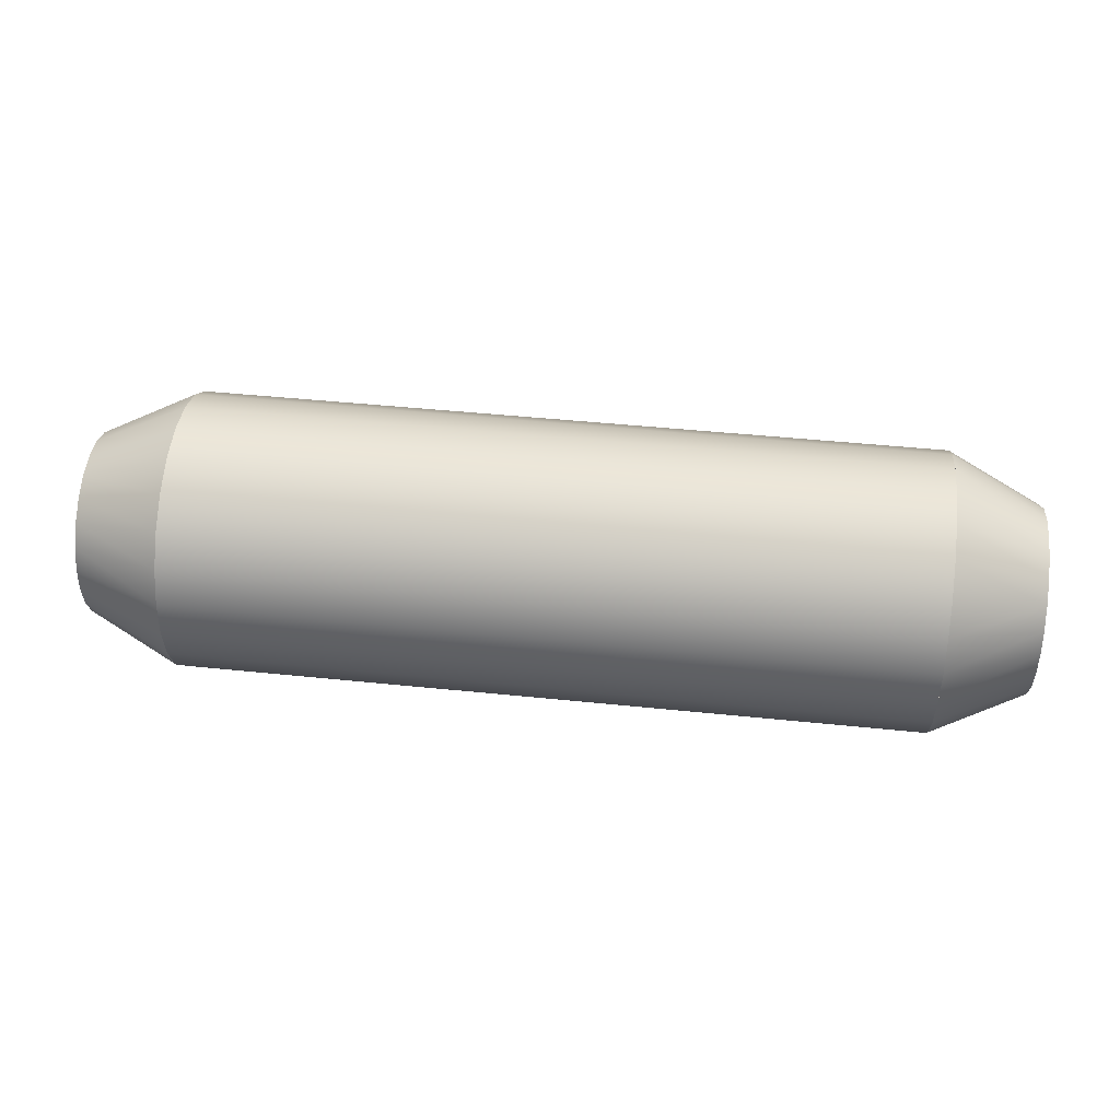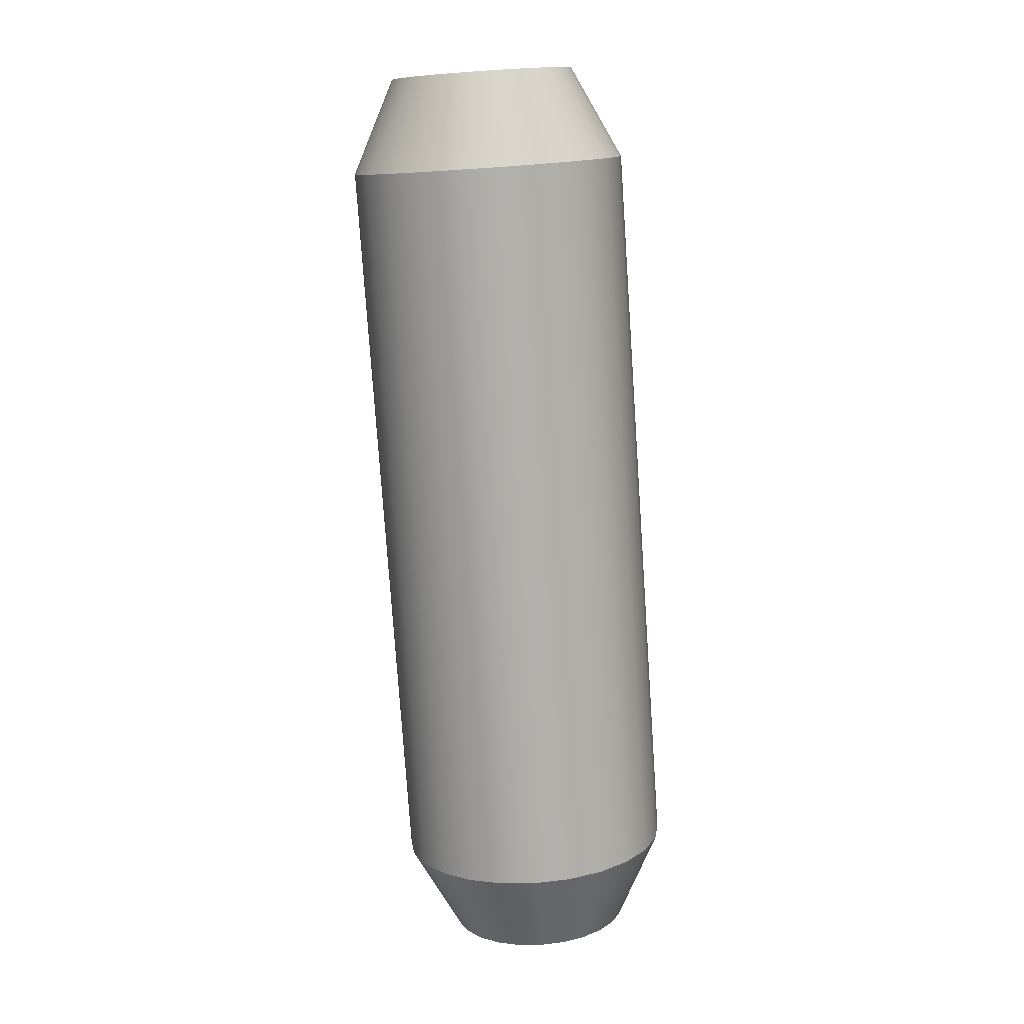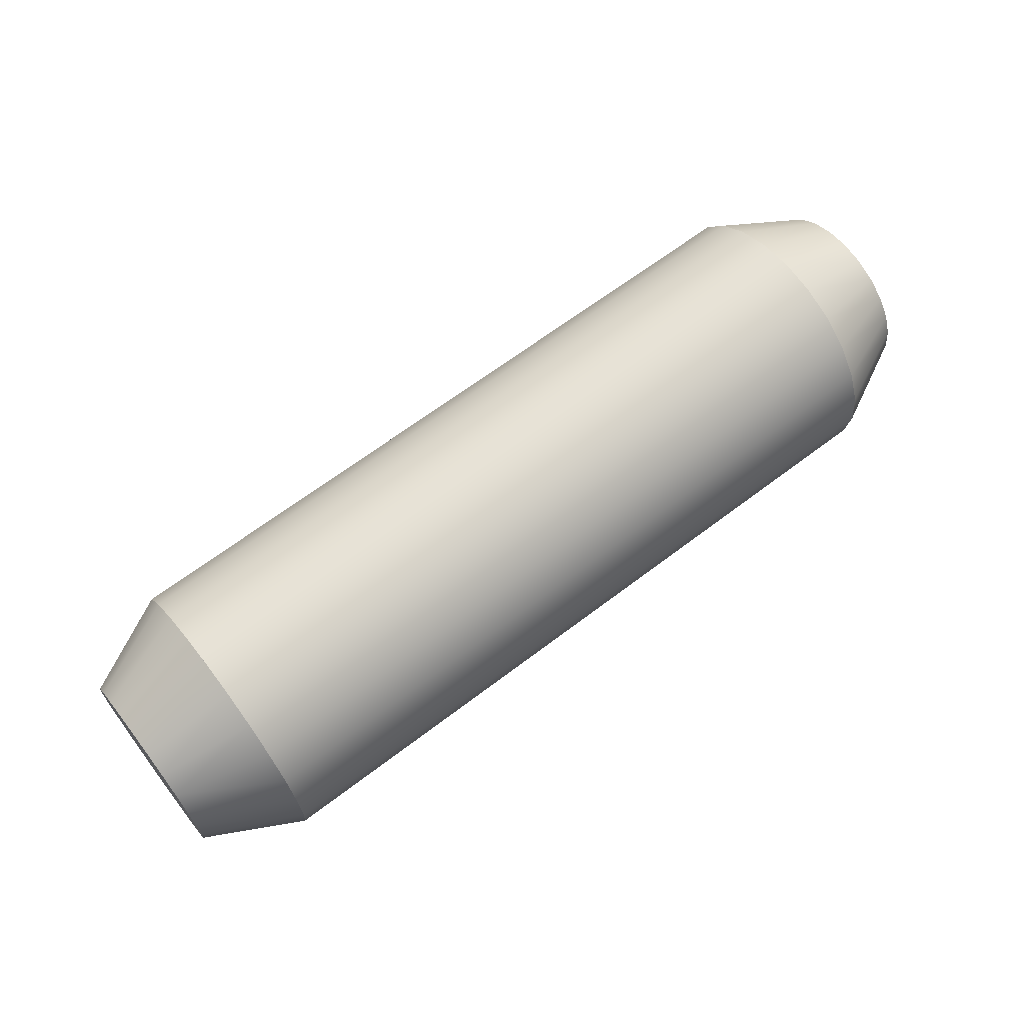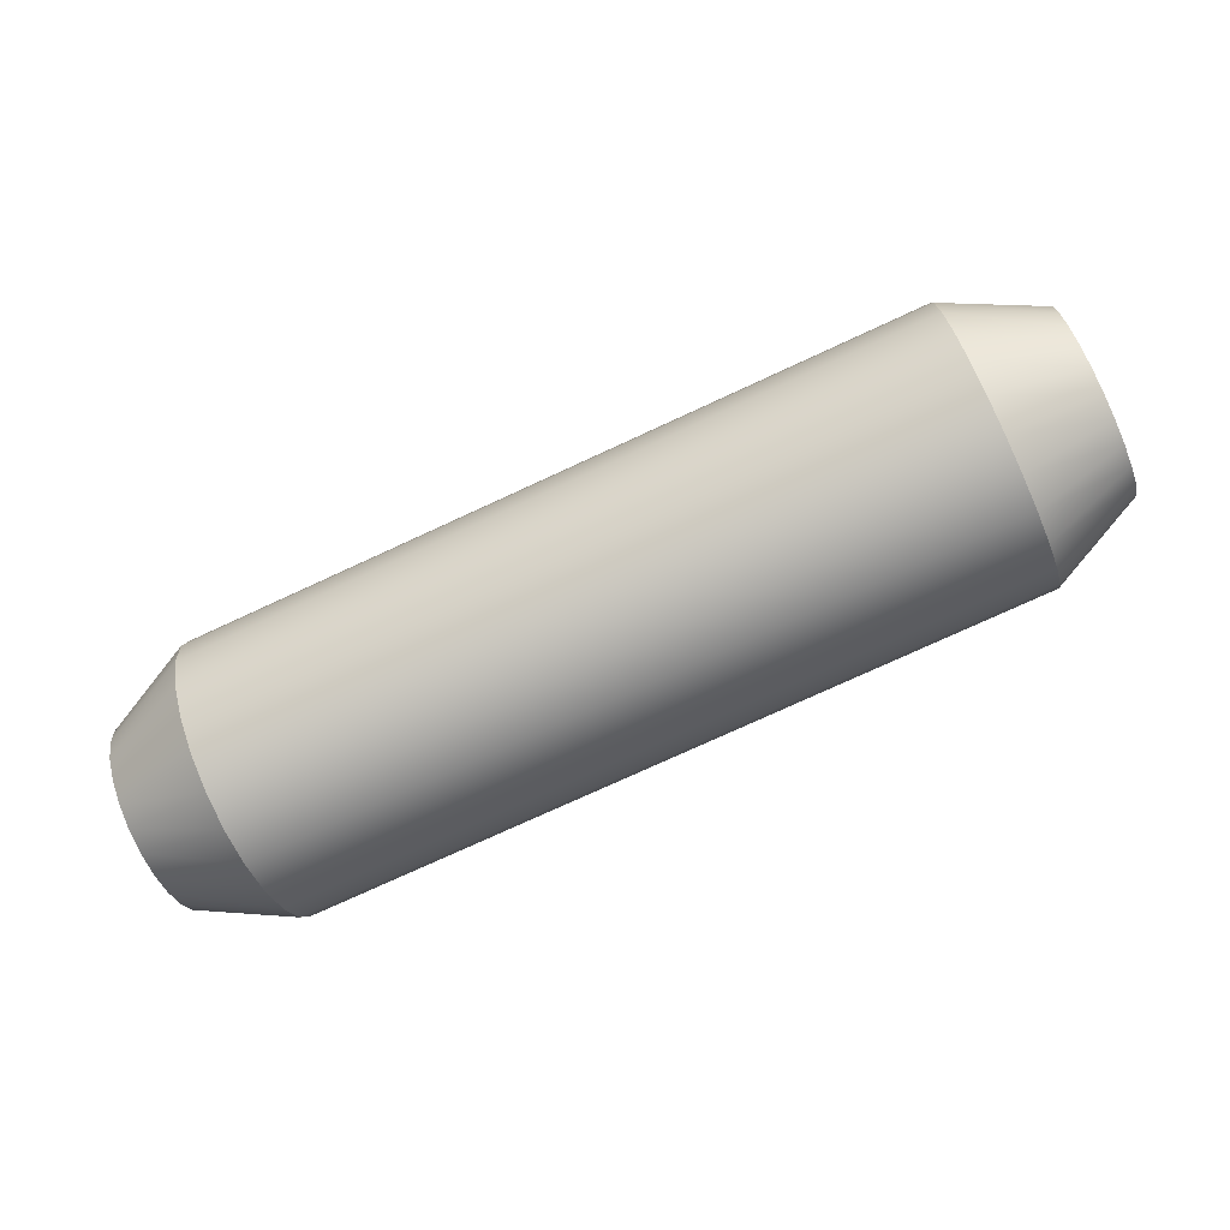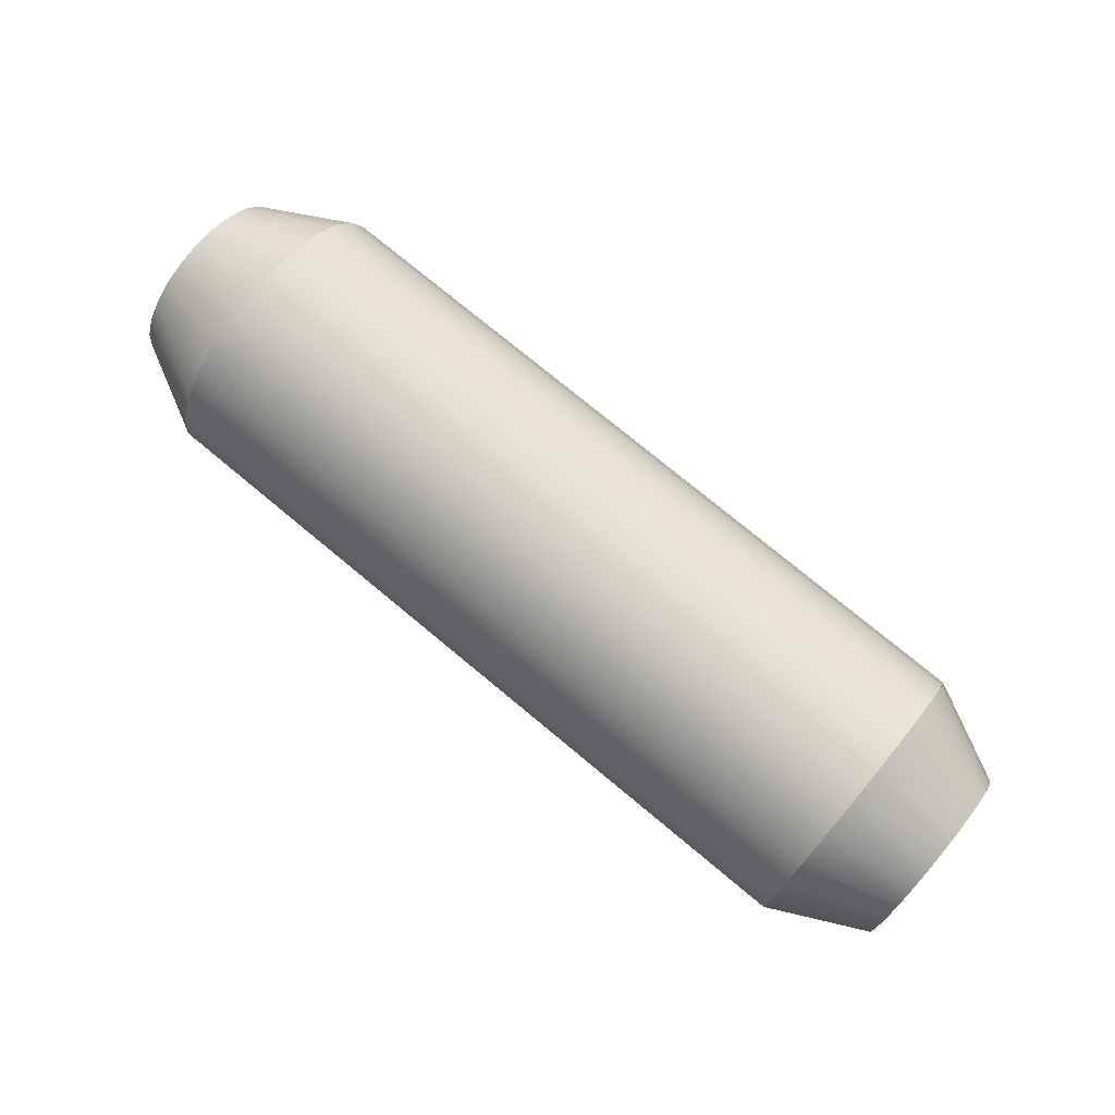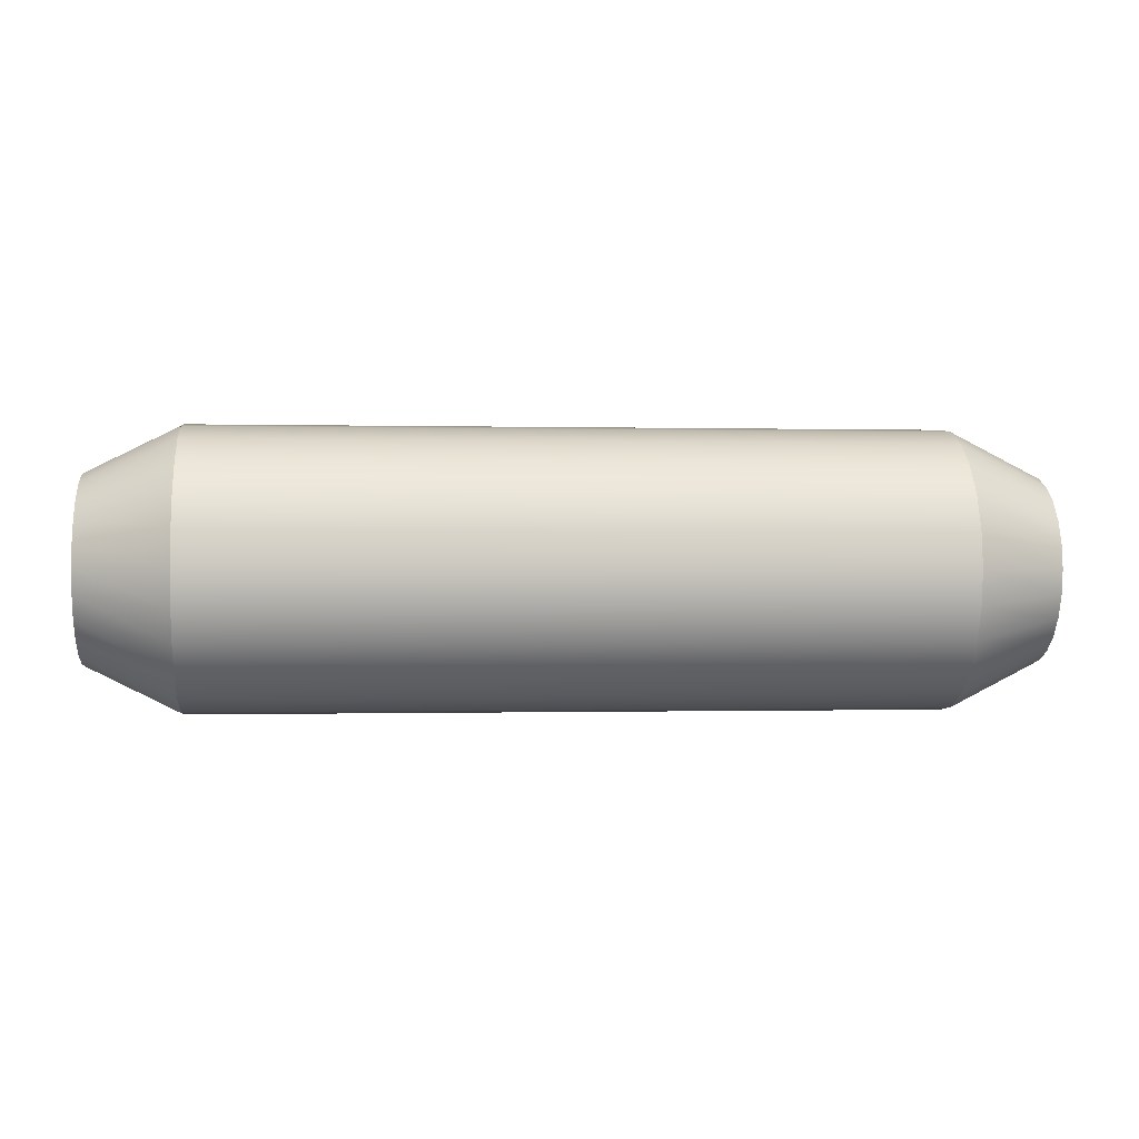
<metadata>
{"format":"obj","ext":"obj","renderer":"f3d","projection":"perspective","resolution":1024,"background":"white","views":[{"elev":47.4,"azim":6.6,"up":"+Z"},{"elev":-77.9,"azim":-86.1,"up":"+Y"},{"elev":65.2,"azim":142.5,"up":"+Y"},{"elev":-75.4,"azim":-155.2,"up":"+Z"},{"elev":75.6,"azim":39.7,"up":"+Y"},{"elev":-0.3,"azim":174.2,"up":"+Y"}]}
</metadata>
<code>
o mesh1/mesh1-geometry#mesh1-geometry
v 0.2314 0.347 0.1133
v 0.2163 0.3466 0.1127
v 0.2314 0.3466 0.1127
v 0.2163 0.347 0.1133
v 0.2163 0.3463 0.112
v 0.2314 0.3466 0.1127
v 0.2333 0.3477 0.1126
v 0.2314 0.347 0.1133
v 0.2163 0.3476 0.1138
v 0.2144 0.3477 0.1126
v 0.2314 0.3463 0.112
v 0.2144 0.3474 0.1122
v 0.2333 0.3474 0.1122
v 0.2314 0.3476 0.1138
v 0.2314 0.3476 0.1138
v 0.2144 0.3481 0.1129
v 0.2163 0.3462 0.1113
v 0.2314 0.3463 0.112
v 0.2144 0.3472 0.1118
v 0.2333 0.3477 0.11
v 0.2333 0.3481 0.1129
v 0.2163 0.3483 0.114
v 0.2144 0.3485 0.1131
v 0.2144 0.3474 0.1104
v 0.2144 0.3477 0.11
v 0.2314 0.3462 0.1113
v 0.2144 0.3471 0.1113
v 0.2333 0.3472 0.1118
v 0.2144 0.3472 0.1108
v 0.2333 0.3474 0.1104
v 0.2333 0.3481 0.1097
v 0.2314 0.3483 0.114
v 0.2314 0.3483 0.114
v 0.2144 0.3481 0.1097
v 0.2163 0.3463 0.1106
v 0.2314 0.3462 0.1113
v 0.2314 0.3466 0.1099
v 0.2314 0.347 0.1093
v 0.2333 0.3485 0.1131
v 0.2163 0.349 0.1141
v 0.2144 0.349 0.1132
v 0.2144 0.3485 0.1095
v 0.2163 0.3466 0.1099
v 0.2163 0.3476 0.1088
v 0.2314 0.3463 0.1106
v 0.2333 0.3471 0.1113
v 0.2333 0.3472 0.1108
v 0.2314 0.3463 0.1106
v 0.2314 0.3476 0.1088
v 0.2333 0.3485 0.1095
v 0.2314 0.349 0.1141
v 0.2314 0.349 0.1141
v 0.2163 0.3483 0.1086
v 0.2163 0.347 0.1093
v 0.2314 0.3466 0.1099
v 0.2314 0.347 0.1093
v 0.2314 0.3476 0.1088
v 0.2333 0.349 0.1094
v 0.2333 0.349 0.1132
v 0.2163 0.3498 0.114
v 0.2144 0.3495 0.1131
v 0.2144 0.349 0.1094
v 0.2163 0.349 0.1085
v 0.2314 0.3483 0.1086
v 0.2314 0.3483 0.1086
v 0.2314 0.3498 0.114
v 0.2314 0.3498 0.114
v 0.2314 0.349 0.1085
v 0.2314 0.349 0.1085
v 0.2333 0.3495 0.1095
v 0.2333 0.3495 0.1131
v 0.2163 0.3504 0.1138
v 0.2144 0.35 0.1129
v 0.2144 0.3495 0.1095
v 0.2163 0.3498 0.1086
v 0.2314 0.3498 0.1086
v 0.2314 0.3504 0.1138
v 0.2314 0.3504 0.1138
v 0.2314 0.3498 0.1086
v 0.2333 0.35 0.1097
v 0.2333 0.35 0.1129
v 0.2163 0.351 0.1133
v 0.2144 0.3504 0.1126
v 0.2144 0.35 0.1097
v 0.2163 0.3504 0.1088
v 0.2314 0.3504 0.1088
v 0.2314 0.351 0.1133
v 0.2314 0.351 0.1133
v 0.2314 0.3504 0.1088
v 0.2333 0.3504 0.1126
v 0.2314 0.3515 0.1127
v 0.2163 0.3515 0.1127
v 0.2144 0.3504 0.11
v 0.2163 0.351 0.1093
v 0.2314 0.351 0.1093
v 0.2333 0.3504 0.11
v 0.2314 0.3515 0.1127
v 0.2144 0.3507 0.1122
v 0.2314 0.351 0.1093
v 0.2333 0.3507 0.1104
v 0.2333 0.3507 0.1122
v 0.2314 0.3518 0.112
v 0.2163 0.3518 0.112
v 0.2144 0.3507 0.1104
v 0.2163 0.3515 0.1099
v 0.2314 0.3515 0.1099
v 0.2314 0.3518 0.112
v 0.2144 0.3509 0.1118
v 0.2314 0.3515 0.1099
v 0.2314 0.3518 0.1106
v 0.2333 0.3509 0.1108
v 0.2333 0.3509 0.1118
v 0.2314 0.3519 0.1113
v 0.2163 0.3519 0.1113
v 0.2144 0.3509 0.1108
v 0.2163 0.3518 0.1106
v 0.2314 0.3518 0.1106
v 0.2333 0.3509 0.1113
v 0.2314 0.3519 0.1113
v 0.2144 0.3509 0.1113
f 1 2 3
f 2 1 4
f 3 2 1
f 4 1 2
f 5 3 2
f 2 3 5
f 6 7 8
f 8 7 6
f 1 9 4
f 4 9 1
f 10 2 4
f 4 2 10
f 3 5 11
f 11 5 3
f 12 5 2
f 2 5 12
f 7 6 13
f 13 6 7
f 7 14 8
f 8 14 7
f 9 1 15
f 15 1 9
f 16 4 9
f 9 4 16
f 2 10 12
f 12 10 2
f 4 16 10
f 10 16 4
f 17 11 5
f 5 11 17
f 18 13 6
f 6 13 18
f 5 12 19
f 19 12 5
f 13 20 7
f 7 20 13
f 14 7 21
f 21 7 14
f 15 22 9
f 9 22 15
f 9 23 16
f 16 23 9
f 24 12 10
f 10 12 24
f 25 10 16
f 16 10 25
f 11 17 26
f 26 17 11
f 5 27 17
f 17 27 5
f 13 18 28
f 28 18 13
f 29 19 12
f 12 19 29
f 27 5 19
f 19 5 27
f 13 30 20
f 20 30 13
f 7 20 31
f 31 20 7
f 7 31 21
f 21 31 7
f 21 32 14
f 14 32 21
f 22 15 33
f 33 15 22
f 23 9 22
f 22 9 23
f 34 16 23
f 23 16 34
f 29 12 24
f 24 12 29
f 24 10 25
f 25 10 24
f 25 16 34
f 34 16 25
f 35 26 17
f 17 26 35
f 36 28 18
f 18 28 36
f 29 17 27
f 27 17 29
f 28 30 13
f 13 30 28
f 19 29 27
f 27 29 19
f 37 20 30
f 30 20 37
f 38 31 20
f 20 31 38
f 21 31 39
f 39 31 21
f 32 21 39
f 39 21 32
f 33 40 22
f 22 40 33
f 22 41 23
f 23 41 22
f 34 23 42
f 42 23 34
f 24 35 29
f 29 35 24
f 25 43 24
f 24 43 25
f 44 25 34
f 34 25 44
f 26 35 45
f 45 35 26
f 17 29 35
f 35 29 17
f 28 36 46
f 46 36 28
f 28 47 30
f 30 47 28
f 20 37 38
f 38 37 20
f 30 48 37
f 37 48 30
f 31 38 49
f 49 38 31
f 39 31 50
f 50 31 39
f 39 51 32
f 32 51 39
f 40 33 52
f 52 33 40
f 41 22 40
f 40 22 41
f 42 23 41
f 41 23 42
f 53 34 42
f 42 34 53
f 35 24 43
f 43 24 35
f 43 25 54
f 54 25 43
f 25 44 54
f 54 44 25
f 34 53 44
f 44 53 34
f 43 45 35
f 35 45 43
f 47 36 48
f 48 36 47
f 36 47 46
f 46 47 36
f 47 28 46
f 46 28 47
f 48 30 47
f 47 30 48
f 55 54 56
f 56 54 55
f 45 43 55
f 55 43 45
f 54 57 56
f 56 57 54
f 49 50 31
f 31 50 49
f 39 50 58
f 58 50 39
f 51 39 59
f 59 39 51
f 52 60 40
f 40 60 52
f 40 61 41
f 41 61 40
f 42 41 62
f 62 41 42
f 42 63 53
f 53 63 42
f 54 55 43
f 43 55 54
f 57 54 44
f 44 54 57
f 64 44 53
f 53 44 64
f 50 49 65
f 65 49 50
f 65 58 50
f 50 58 65
f 39 58 59
f 59 58 39
f 59 66 51
f 51 66 59
f 60 52 67
f 67 52 60
f 61 40 60
f 60 40 61
f 62 41 61
f 61 41 62
f 63 42 62
f 62 42 63
f 68 53 63
f 63 53 68
f 44 64 57
f 57 64 44
f 53 68 64
f 64 68 53
f 58 65 69
f 69 65 58
f 59 58 70
f 70 58 59
f 66 59 71
f 71 59 66
f 67 72 60
f 60 72 67
f 60 73 61
f 61 73 60
f 62 61 74
f 74 61 62
f 62 75 63
f 63 75 62
f 63 76 68
f 68 76 63
f 69 70 58
f 58 70 69
f 59 70 71
f 71 70 59
f 71 77 66
f 66 77 71
f 72 67 78
f 78 67 72
f 73 60 72
f 72 60 73
f 74 61 73
f 73 61 74
f 75 62 74
f 74 62 75
f 76 63 75
f 75 63 76
f 70 69 79
f 79 69 70
f 71 70 80
f 80 70 71
f 77 71 81
f 81 71 77
f 78 82 72
f 72 82 78
f 72 83 73
f 73 83 72
f 74 73 84
f 84 73 74
f 74 85 75
f 75 85 74
f 75 86 76
f 76 86 75
f 79 80 70
f 70 80 79
f 71 80 81
f 81 80 71
f 81 87 77
f 77 87 81
f 82 78 88
f 88 78 82
f 83 72 82
f 82 72 83
f 84 73 83
f 83 73 84
f 85 74 84
f 84 74 85
f 86 75 85
f 85 75 86
f 80 79 89
f 89 79 80
f 81 80 90
f 90 80 81
f 87 81 90
f 90 81 87
f 91 82 88
f 88 82 91
f 92 83 82
f 82 83 92
f 84 83 93
f 93 83 84
f 84 94 85
f 85 94 84
f 85 95 86
f 86 95 85
f 89 96 80
f 80 96 89
f 90 80 96
f 96 80 90
f 90 97 87
f 87 97 90
f 82 91 92
f 92 91 82
f 83 92 98
f 98 92 83
f 93 83 98
f 98 83 93
f 94 84 93
f 93 84 94
f 95 85 94
f 94 85 95
f 96 89 99
f 99 89 96
f 90 96 100
f 100 96 90
f 97 90 101
f 101 90 97
f 102 92 91
f 91 92 102
f 103 98 92
f 92 98 103
f 93 98 104
f 104 98 93
f 93 105 94
f 94 105 93
f 105 95 94
f 94 95 105
f 106 96 99
f 99 96 106
f 96 106 100
f 100 106 96
f 90 100 101
f 101 100 90
f 101 107 97
f 97 107 101
f 92 102 103
f 103 102 92
f 98 103 108
f 108 103 98
f 104 98 108
f 108 98 104
f 105 93 104
f 104 93 105
f 95 105 109
f 109 105 95
f 110 100 106
f 106 100 110
f 101 100 111
f 111 100 101
f 107 101 112
f 112 101 107
f 113 103 102
f 102 103 113
f 114 108 103
f 103 108 114
f 104 108 115
f 115 108 104
f 104 116 105
f 105 116 104
f 116 109 105
f 105 109 116
f 100 110 111
f 111 110 100
f 109 116 117
f 117 116 109
f 101 111 112
f 112 111 101
f 118 107 112
f 112 107 118
f 103 113 114
f 114 113 103
f 107 118 119
f 119 118 107
f 108 114 120
f 120 114 108
f 115 108 120
f 120 108 115
f 116 104 115
f 115 104 116
f 119 111 110
f 110 111 119
f 114 117 116
f 116 117 114
f 112 111 118
f 118 111 112
f 117 114 113
f 113 114 117
f 111 119 118
f 118 119 111
f 114 115 120
f 120 115 114
f 115 114 116
f 116 114 115

</code>
